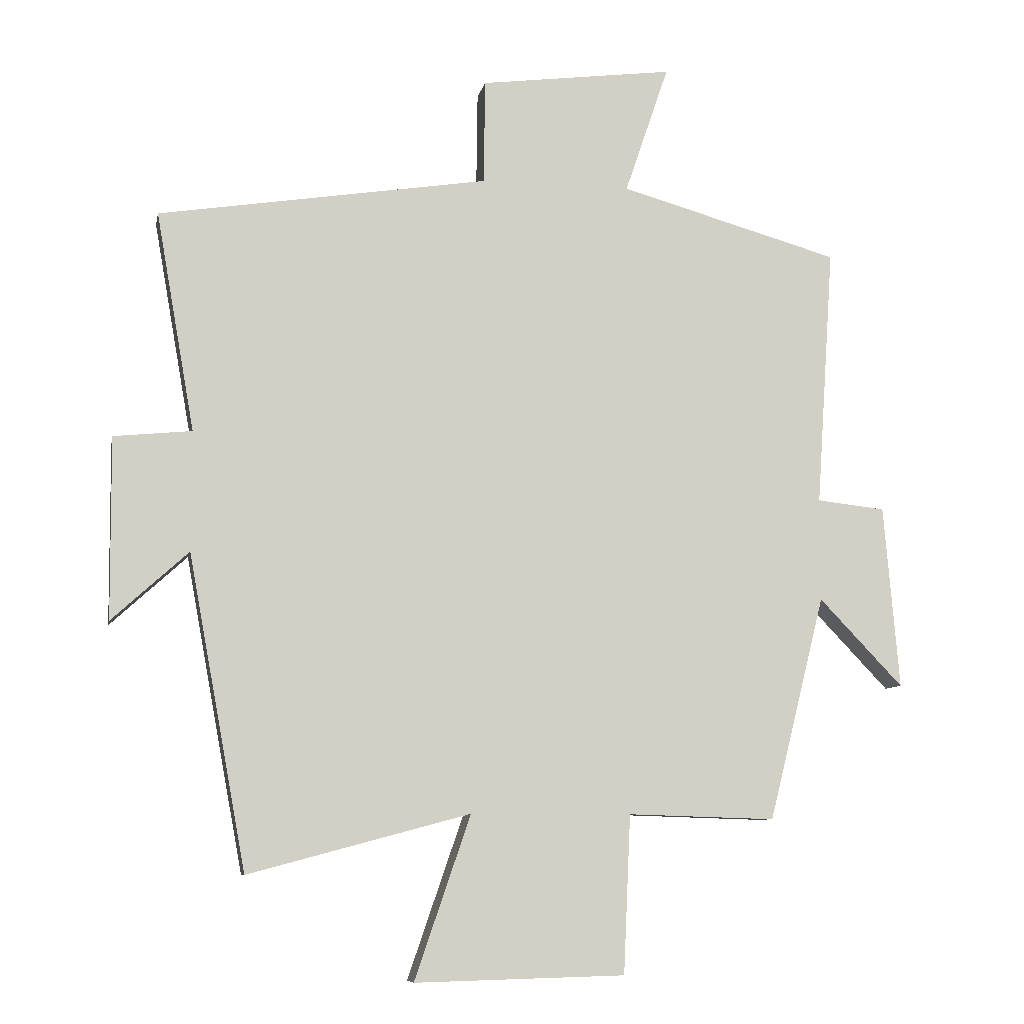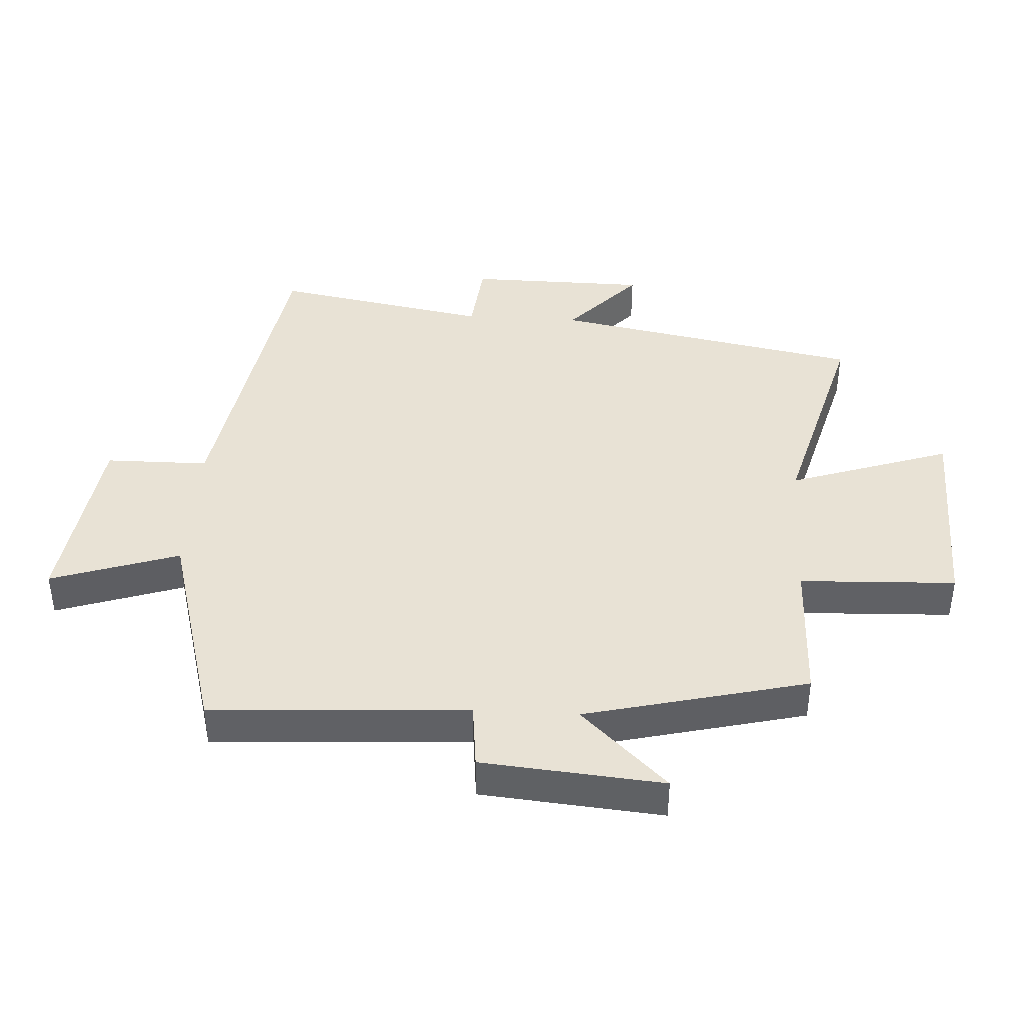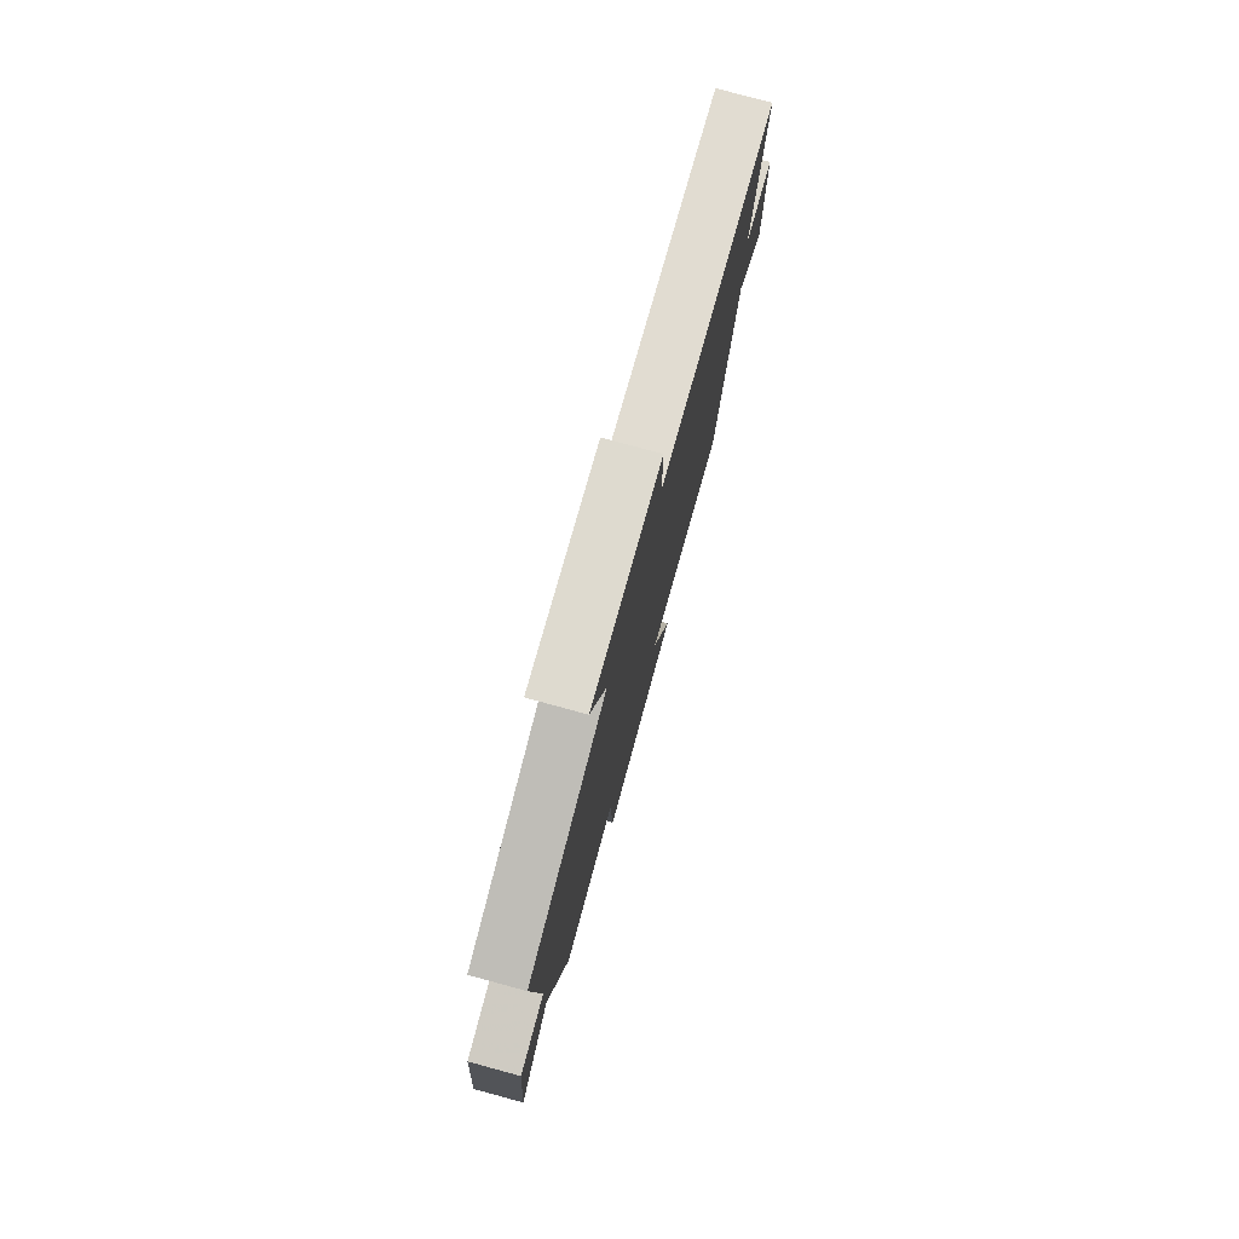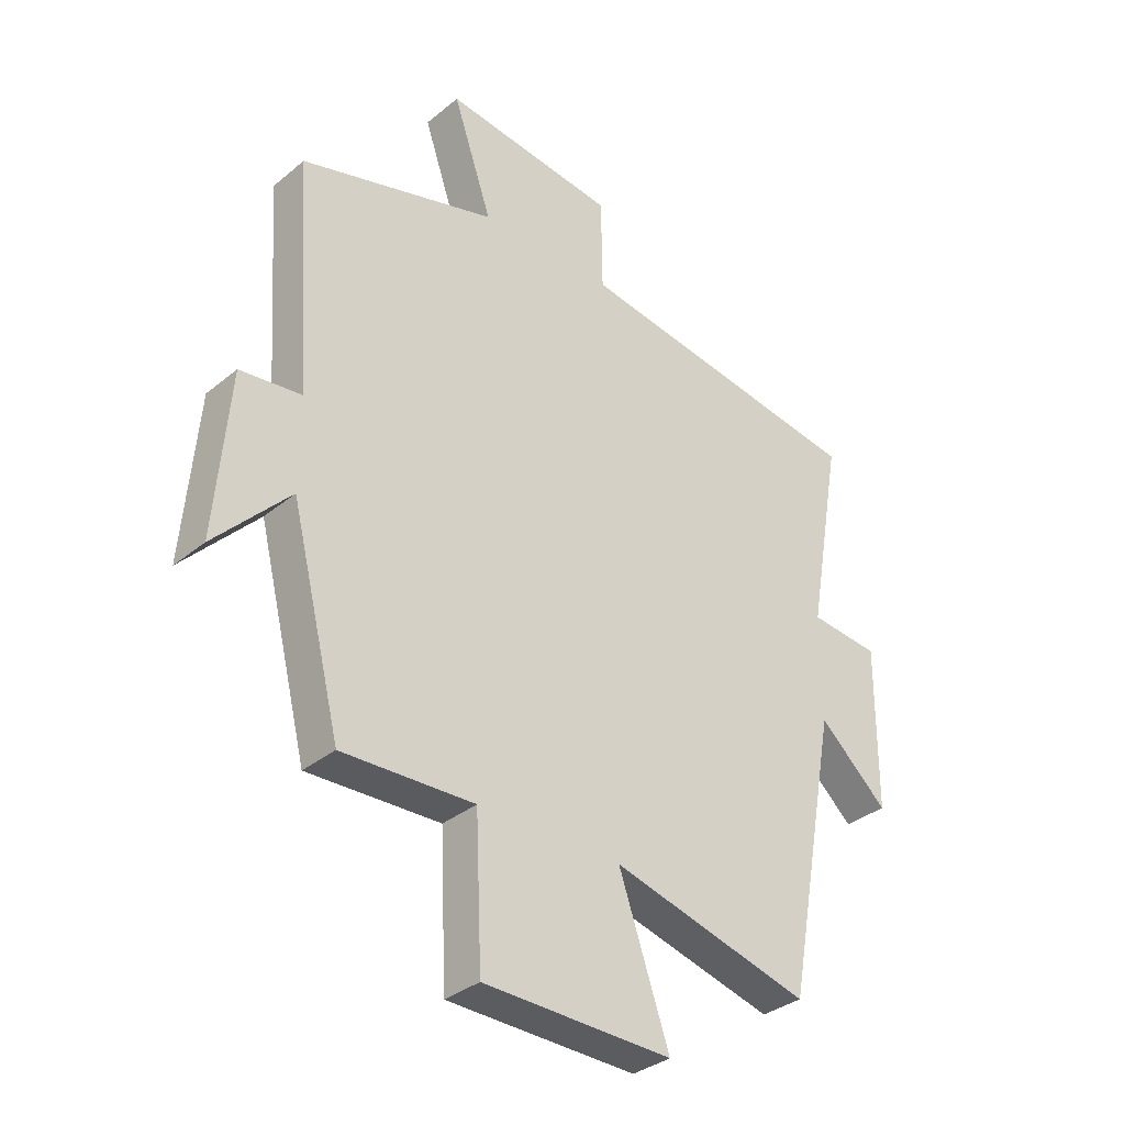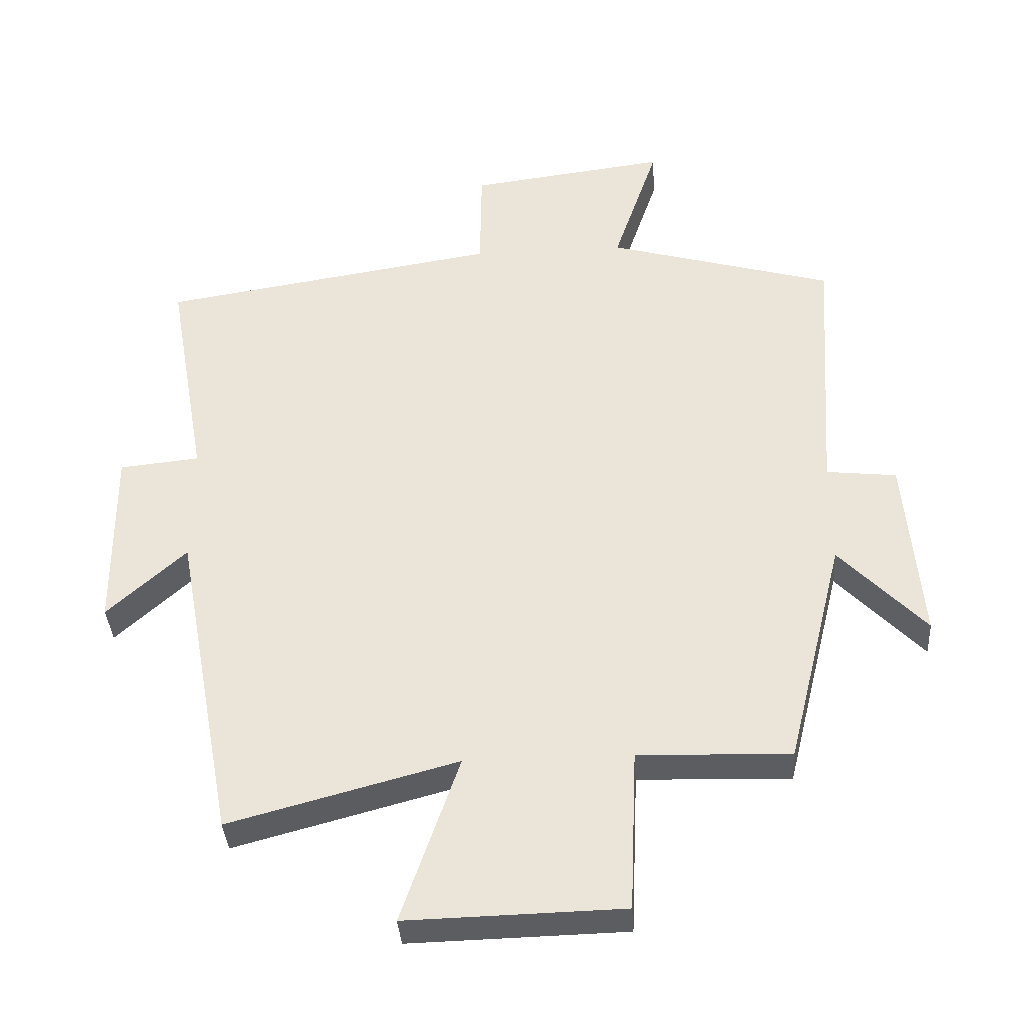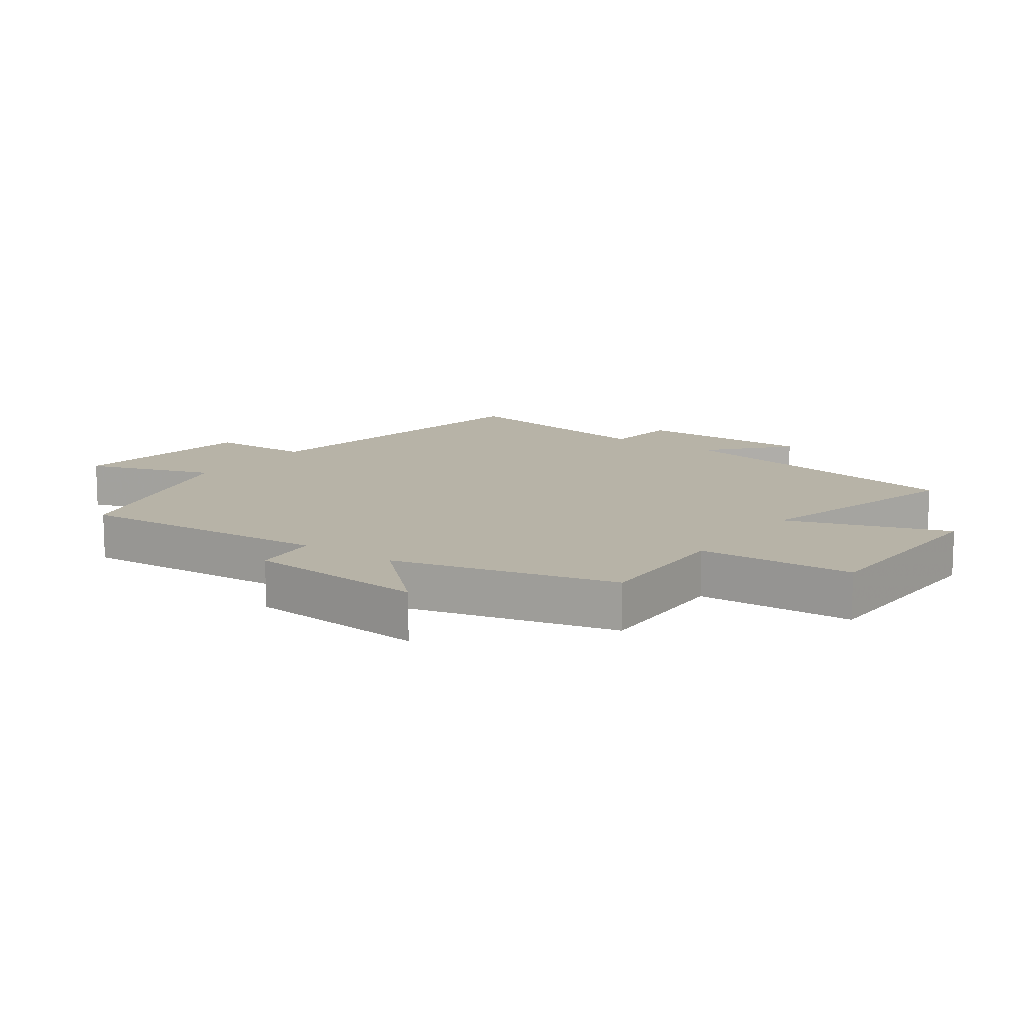
<metadata>
{"format":"obj","ext":"obj","renderer":"f3d","projection":"perspective","resolution":1024,"background":"white","views":[{"elev":-8.3,"azim":-10.8,"up":"+Z"},{"elev":40.9,"azim":93.6,"up":"+Y"},{"elev":78.4,"azim":105.2,"up":"+Z"},{"elev":-33.9,"azim":138.0,"up":"+Z"},{"elev":-36.9,"azim":3.8,"up":"+Z"},{"elev":12.6,"azim":125.4,"up":"+Y"}]}
</metadata>
<code>
v -0.41 0.07 -0.592
v -0.5 0.07 -0.106
v -0.619 0.07 -0.214
v -0.621 0.07 0.068
v -0.5 0.07 0.08
v -0.56 0.07 0.42
v -0.048 0.07 0.5
v -0.046 0.07 0.662
v 0.254 0.07 0.7
v 0.186 0.07 0.5
v 0.527 0.07 0.403
v 0.5 0.07 0.001
v 0.606 0.07 -0.011
v 0.63 0.07 -0.295
v 0.5 0.07 -0.159
v 0.413 0.07 -0.507
v 0.184 0.07 -0.5
v 0.173 0.07 -0.745
v -0.153 0.07 -0.753
v -0.066 0.07 -0.5
v -0.41 0 -0.592
v -0.5 0 -0.106
v -0.619 0 -0.214
v -0.621 0 0.068
v -0.5 0 0.08
v -0.56 0 0.42
v -0.048 0 0.5
v -0.046 0 0.662
v 0.254 0 0.7
v 0.186 0 0.5
v 0.527 0 0.403
v 0.5 0 0.001
v 0.606 0 -0.011
v 0.63 0 -0.295
v 0.5 0 -0.159
v 0.413 0 -0.507
v 0.184 0 -0.5
v 0.173 0 -0.745
v -0.153 0 -0.753
v -0.066 0 -0.5
f 17 18 19 20
f 15 16 17
f 15 17 20
f 12 13 14 15
f 20 1 2
f 15 20 2
f 12 15 2
f 10 11 12 2
f 7 8 9 10
f 5 6 7 10
f 2 3 4 5
f 2 5 10
f 40 39 38 37
f 37 36 35
f 40 37 35
f 35 34 33 32
f 22 21 40
f 22 40 35
f 22 35 32
f 22 32 31 30
f 30 29 28 27
f 30 27 26 25
f 25 24 23 22
f 30 25 22
f 1 21 22 2
f 2 22 23 3
f 3 23 24 4
f 4 24 25 5
f 5 25 26 6
f 6 26 27 7
f 7 27 28 8
f 8 28 29 9
f 9 29 30 10
f 10 30 31 11
f 11 31 32 12
f 12 32 33 13
f 13 33 34 14
f 14 34 35 15
f 15 35 36 16
f 16 36 37 17
f 17 37 38 18
f 18 38 39 19
f 19 39 40 20
f 20 40 21 1

</code>
